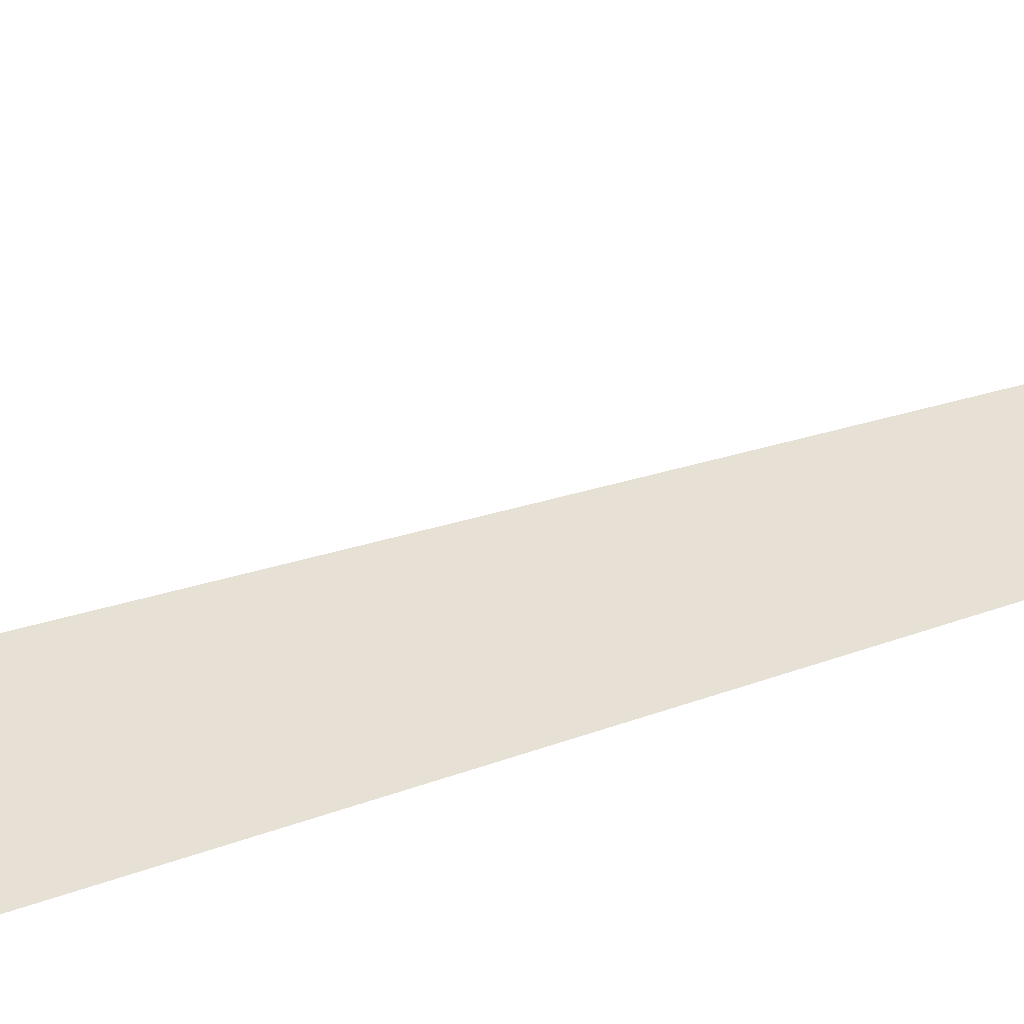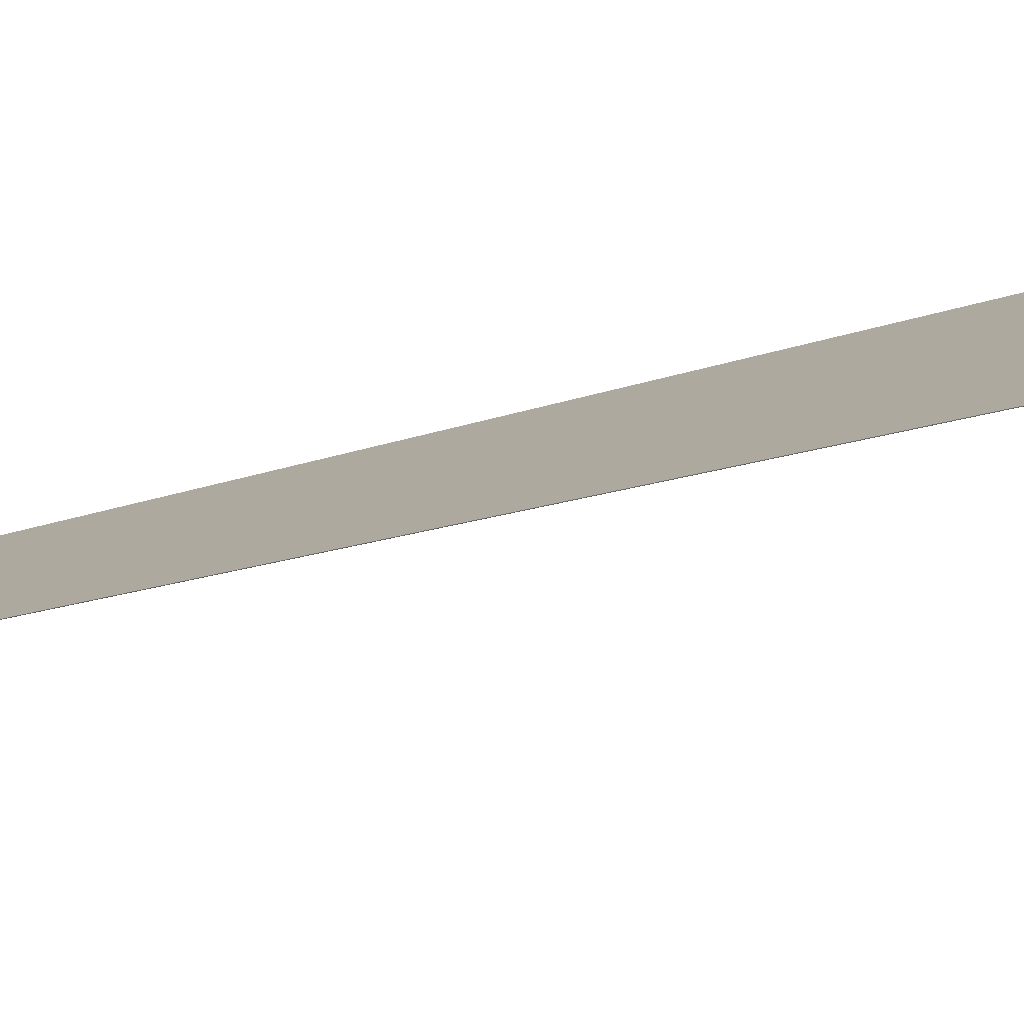
<metadata>
{"format":"obj","ext":"obj","renderer":"f3d","projection":"perspective","resolution":1024,"background":"white","views":[{"elev":39.2,"azim":64.5,"up":"+Z"},{"elev":9.1,"azim":-147.3,"up":"+Z"}]}
</metadata>
<code>
v 0.6369 0.4457 -0.1592
v 0.6368 0.4458 -0.1592
v 0.6368 0.446 -0.1592
v 0.6369 0.2547 -0.1592
v 0.6367 0.4458 -0.1592
v 0.6368 0.2547 -0.1592
v 0.6206 0.2385 -0.1592
v 0.6368 0.2546 -0.1592
v 0.6206 0.2386 -0.1592
v 0.6206 0.2386 -0.1592
v 0.6206 0.2384 -0.1592
v 0.6206 0.2383 -0.1592
f 5 7 9
f 5 9 10
f 6 8 11
f 6 11 7
f 8 12 11
f 7 12 10
f 7 10 9
f 4 8 6
f 7 11 12
f 2 7 5
f 1 2 3
f 2 5 3
f 1 6 2
f 1 4 6
f 1 8 4
f 1 12 8
f 1 10 12
f 1 5 10
f 1 3 5
f 2 6 7

</code>
